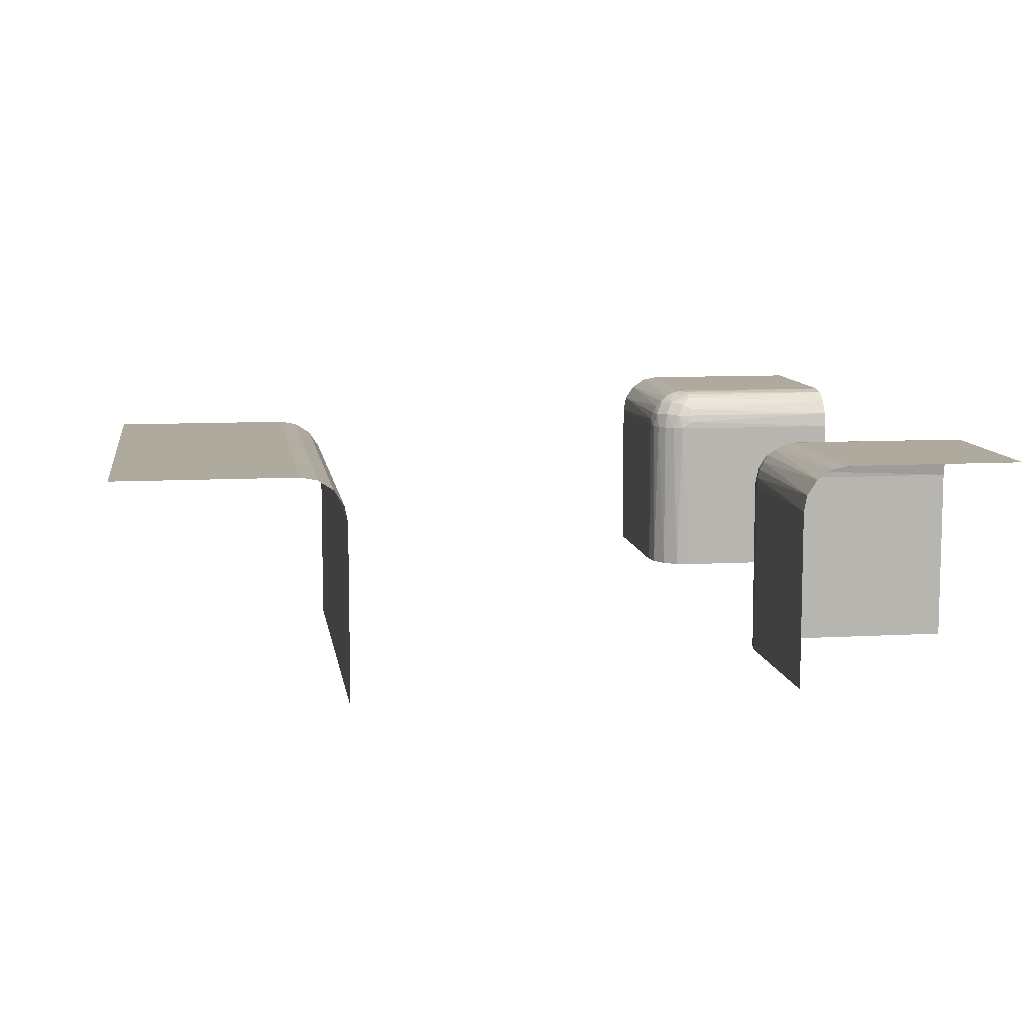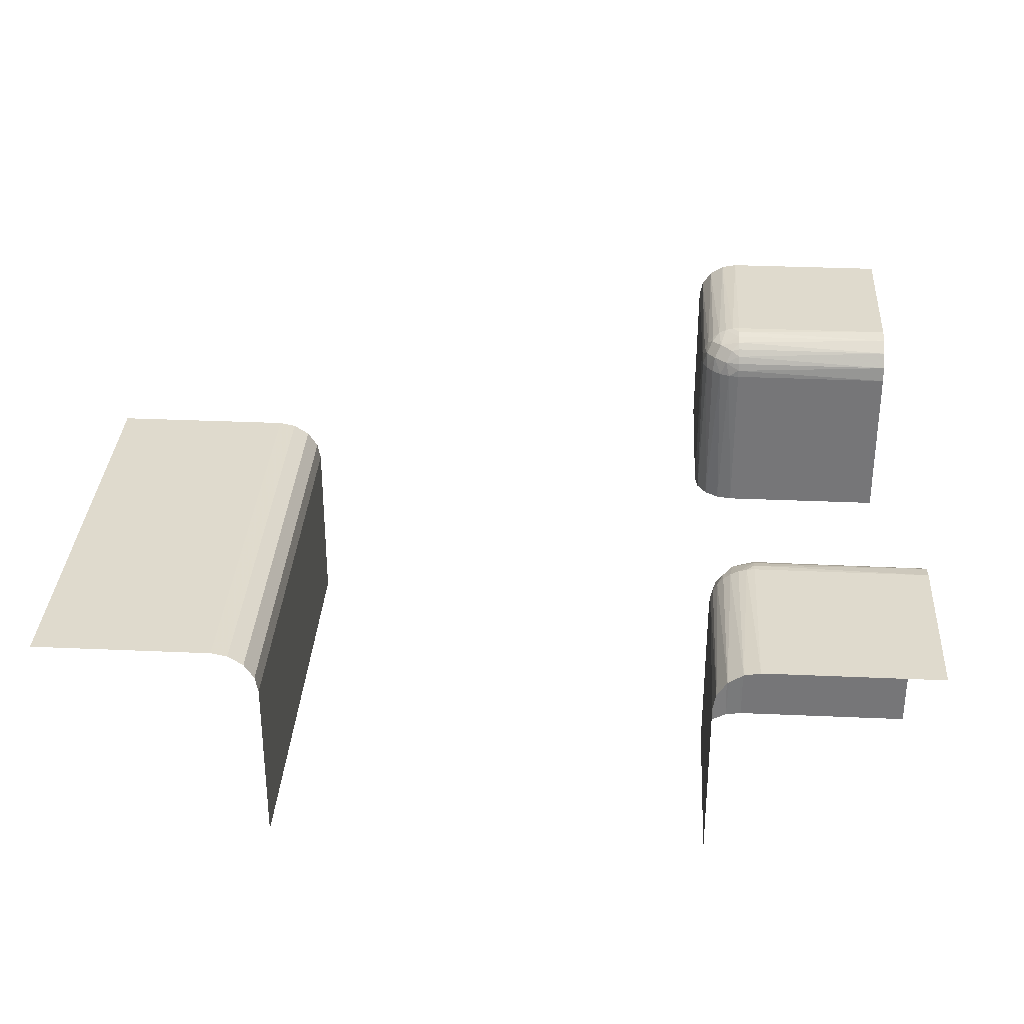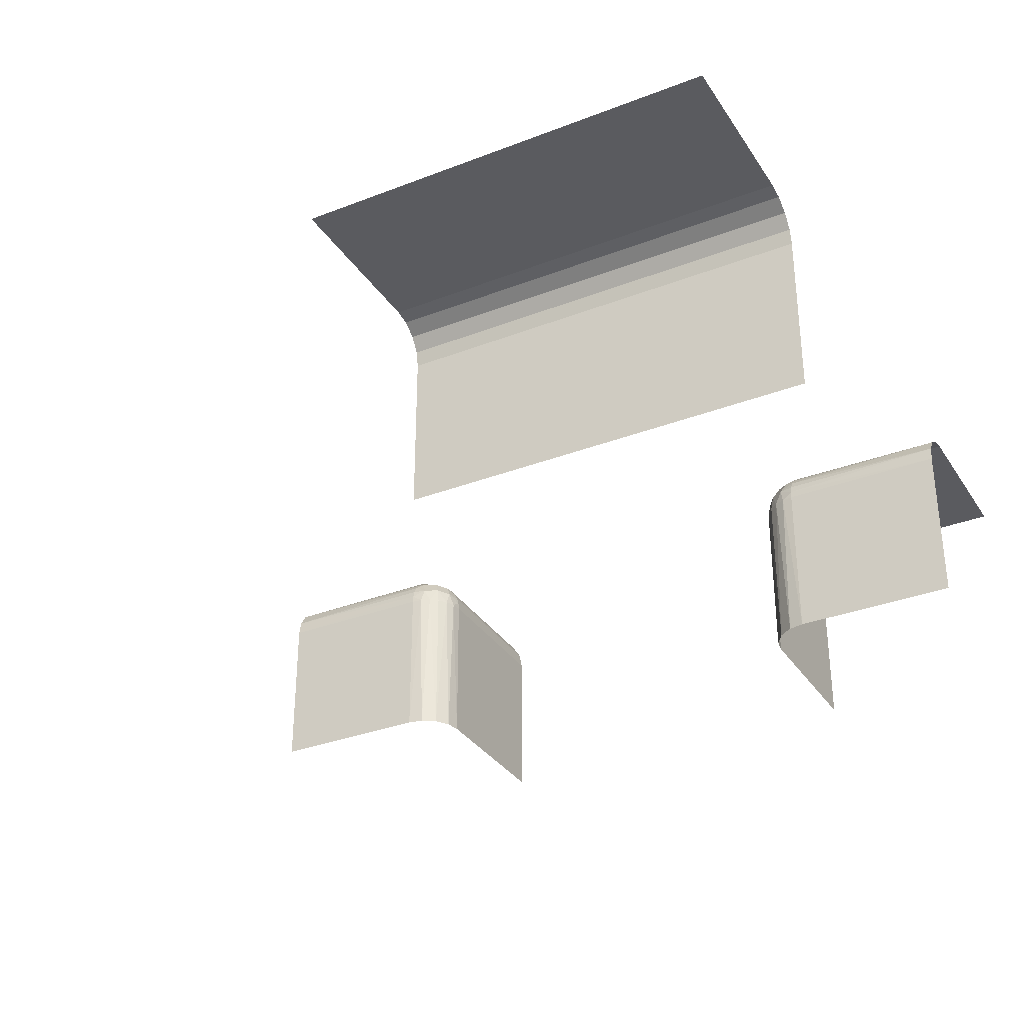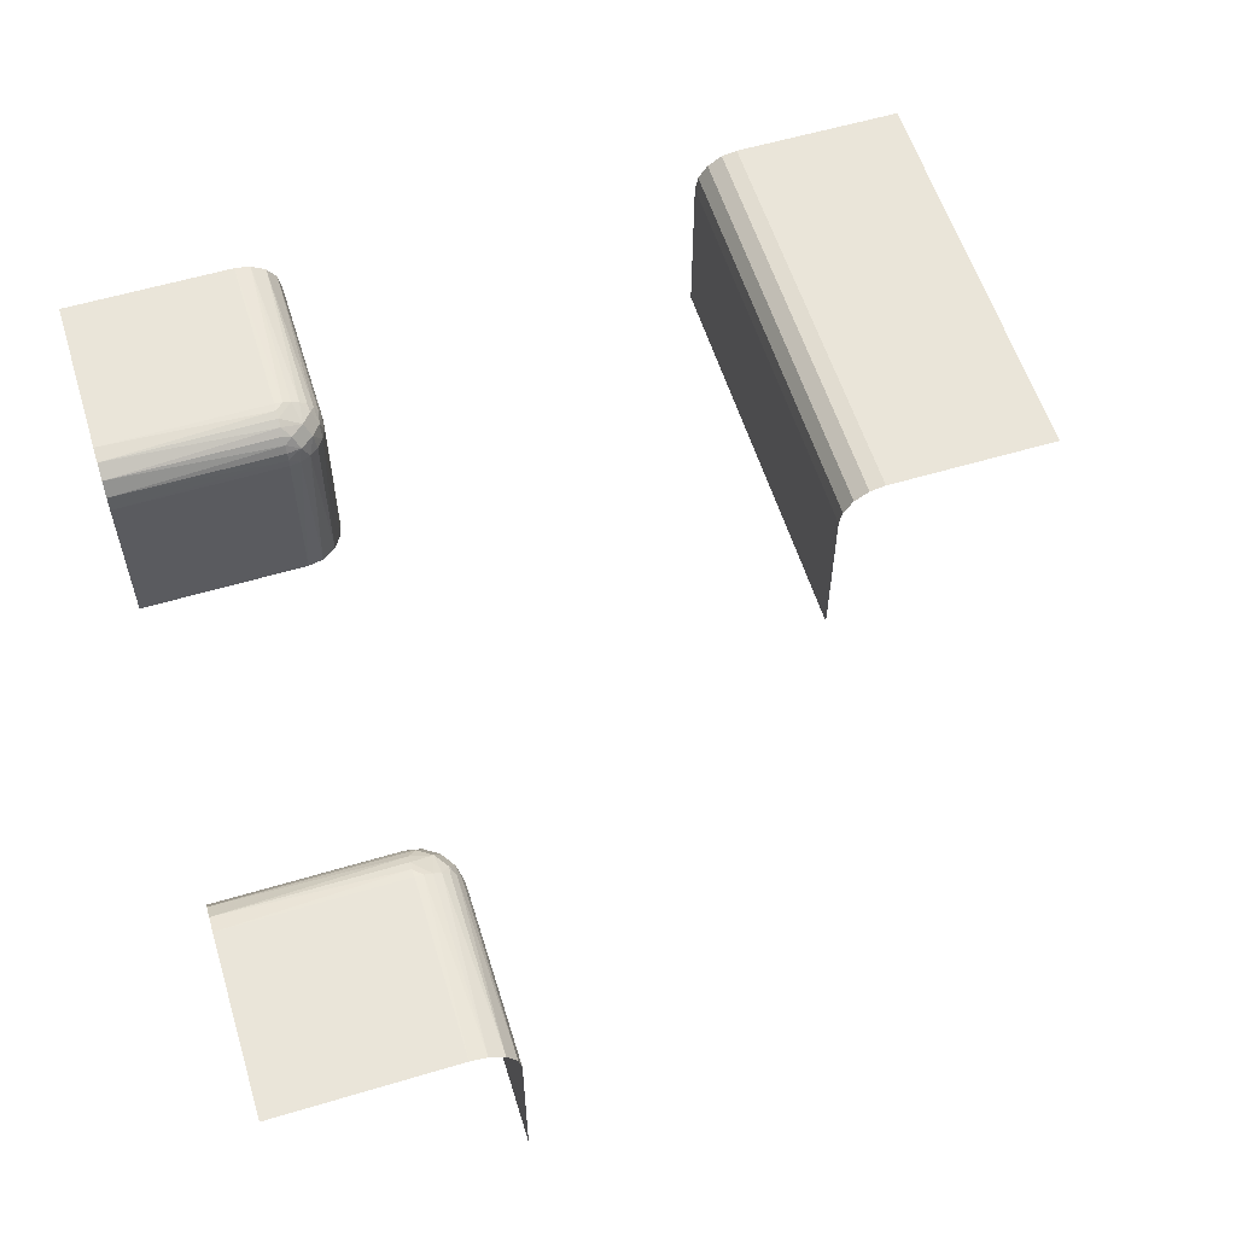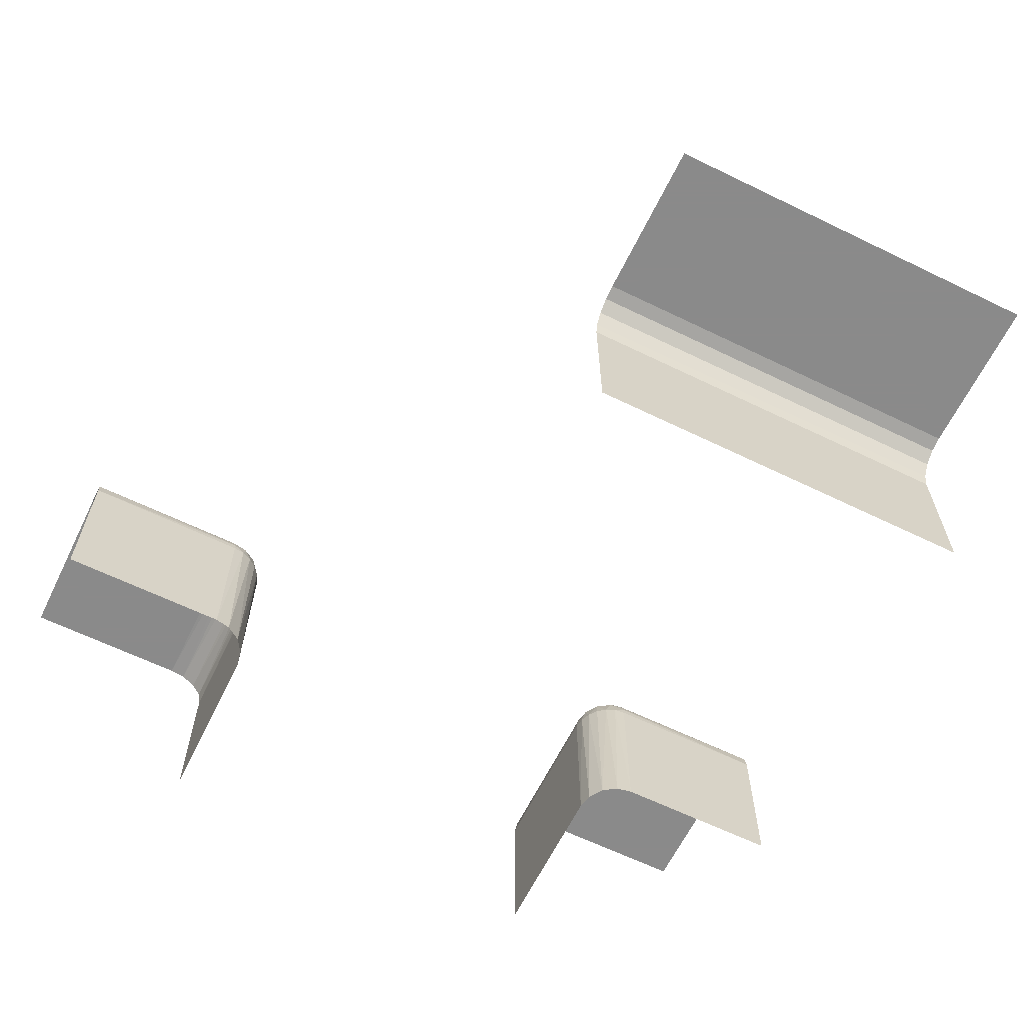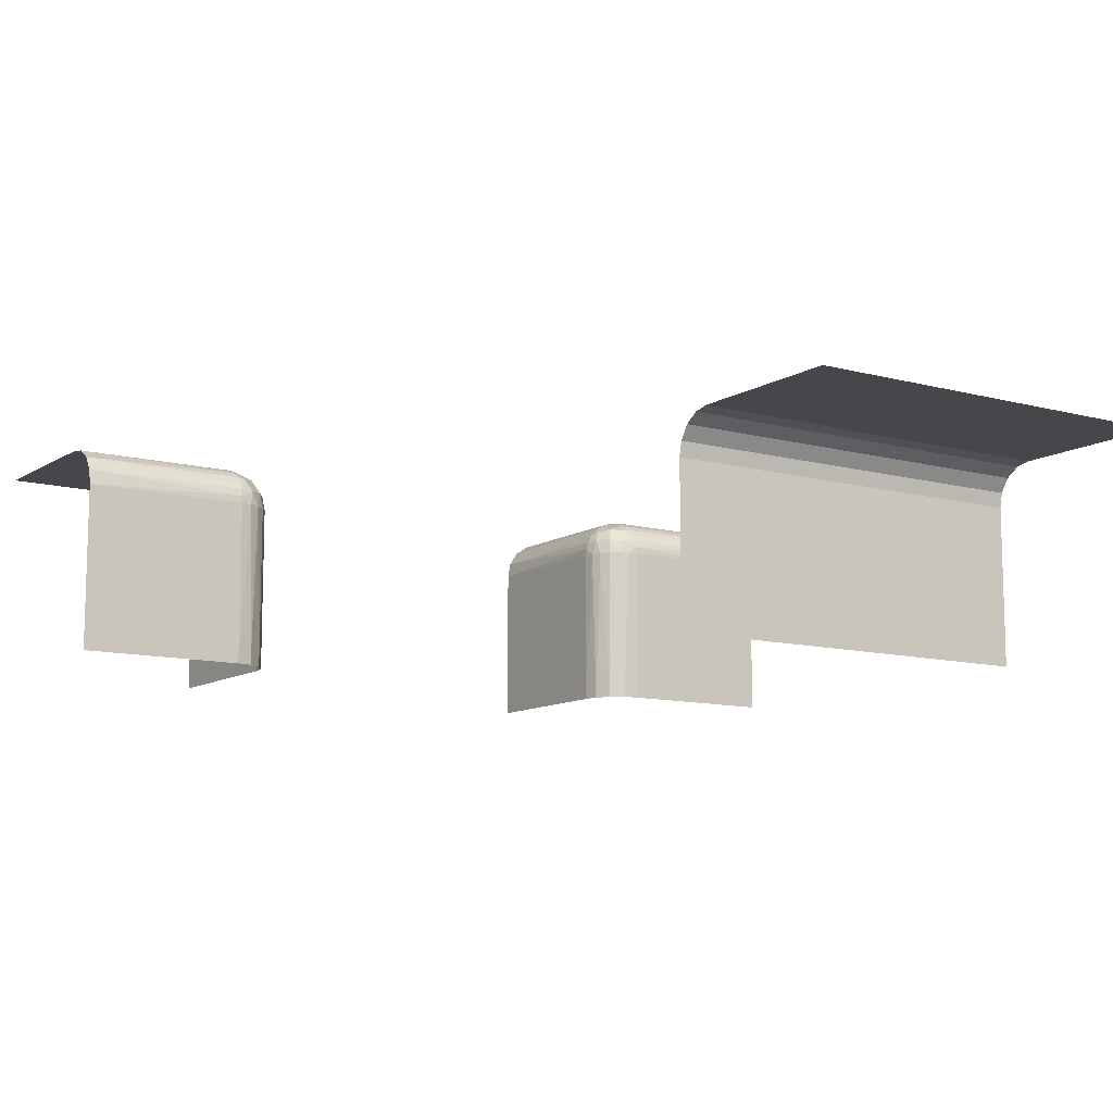
<metadata>
{"format":"obj","ext":"obj","renderer":"f3d","projection":"perspective","resolution":1024,"background":"white","views":[{"elev":9.3,"azim":-8.4,"up":"+Y"},{"elev":32.7,"azim":3.5,"up":"+Y"},{"elev":-32.8,"azim":-61.9,"up":"+Y"},{"elev":57.9,"azim":162.8,"up":"+Y"},{"elev":-63.6,"azim":-116.1,"up":"+Y"},{"elev":-10.7,"azim":-123.8,"up":"+Y"}]}
</metadata>
<code>
v 0.4 -0.5 0.25
v 0.4 -0.5 -0.25
v 0.4 -0.25 -0.5
v 0.4 -0.25 0.5
v 0.2816 -0.2535 -0.5
v 0.2816 -0.2535 -0.3
v 0.2816 -0.2535 0.3
v 0.2816 -0.2535 0.5
v 0.2816 -0.5 -0.2535
v 0.2816 -0.5 0.2535
v 0.2566 -0.282 0.2829
v -0.2646 -0.2646 0
v -0.2646 -0.2646 0.5
v 0.25 -0.5 0.4
v 0.25 -0.5 -0.5
v 0.25 -0.5 -0.3
v 0.25 -0.5 0.3
v 0.25 -0.5 0.5
v 0.25 -0.5 -0.4
v 0.25 -0.3 -0.5
v 0.25 -0.3 -0.3
v 0.25 -0.3 0.3
v 0.25 -0.3 0.5
v 0.25 -0.4 -0.5
v 0.25 -0.4 0.5
v 0.2638 -0.2669 0.2901
v 0.2508 -0.2909 -0.3
v 0.2508 -0.2909 0.3
v -0.2535 -0.2816 0
v -0.2535 -0.2816 0.5
v 0.2871 -0.3 -0.2517
v 0.2871 -0.3 0.2517
v -0.5 -0.25 0
v -0.5 -0.25 0.25
v -0.5 -0.25 0.5
v -0.3 -0.25 0
v -0.3 -0.25 0.5
v 0.3 -0.2582 -0.2726
v 0.3 -0.2582 0.2726
v 0.3 -0.2646 -0.2646
v 0.3 -0.2646 0.2646
v 0.3 -0.2726 -0.2582
v 0.3 -0.2726 0.2582
v 0.3 -0.2535 0.2816
v 0.3 -0.2535 -0.2816
v 0.3 -0.2909 0.2508
v 0.3 -0.2909 -0.2508
v 0.3 -0.5 0.25
v 0.3 -0.5 -0.25
v 0.3 -0.3 0.25
v 0.3 -0.3 -0.25
v 0.3 -0.2508 -0.2909
v 0.3 -0.2508 0.2909
v 0.3 -0.25 -0.5
v 0.3 -0.25 -0.3
v 0.3 -0.25 0.3
v 0.3 -0.25 0.5
v 0.3 -0.2816 -0.2535
v 0.3 -0.2816 0.2535
v 0.5 -0.2646 -0.2646
v 0.5 -0.2646 0.2646
v 0.5 -0.2535 0.2816
v 0.5 -0.2535 -0.2816
v 0.5 -0.5 0.25
v 0.5 -0.5 -0.25
v 0.5 -0.3 0.25
v 0.5 -0.3 -0.25
v 0.5 -0.25 0.4
v 0.5 -0.25 -0.5
v 0.5 -0.25 -0.3
v 0.5 -0.25 0.3
v 0.5 -0.25 0.5
v 0.5 -0.25 -0.4
v 0.5 -0.2816 -0.2535
v 0.5 -0.2816 0.2535
v 0.5 -0.4 0.25
v 0.5 -0.4 -0.25
v 0.2909 -0.2508 -0.3
v 0.2909 -0.2508 0.3
v 0.2829 -0.282 -0.2566
v 0.2678 -0.2806 0.2671
v 0.2535 -0.5 0.2816
v 0.2535 -0.5 -0.2816
v 0.2535 -0.2816 -0.5
v 0.2535 -0.2816 -0.3
v 0.2535 -0.2816 0.3
v 0.2535 -0.2816 0.5
v 0.2901 -0.2669 -0.2638
v 0.2755 -0.2644 0.2748
v 0.2634 -0.2671 -0.2908
v -0.25 -0.5 0
v -0.25 -0.5 0.25
v -0.25 -0.5 0.5
v -0.25 -0.3 0
v -0.25 -0.3 0.5
v 0.2517 -0.3 0.2871
v 0.2517 -0.3 -0.2871
v 0.2671 -0.2806 -0.2678
v 0.2726 -0.2582 -0.3
v 0.2726 -0.2582 0.3
v 0.2646 -0.2646 -0.5
v 0.2646 -0.2646 -0.3
v 0.2646 -0.2646 0.3
v 0.2646 -0.2646 0.5
v 0.2646 -0.5 -0.2646
v 0.2646 -0.5 0.2646
v 0.2646 -0.3 -0.2646
v 0.2646 -0.3 0.2646
v 0.2908 -0.2671 0.2634
v -0.2816 -0.2535 0
v -0.2816 -0.2535 0.5
v 0.2563 -0.2821 -0.2836
v 0.275 -0.3 -0.2567
v 0.275 -0.3 0.2567
v 0.2582 -0.2726 -0.3
v 0.2582 -0.2726 0.3
v 0.2567 -0.3 -0.275
v 0.2567 -0.3 0.275
v 0.2836 -0.2821 0.2563
v 0.2748 -0.2644 -0.2755
f 34 36 37
f 37 35 34
f 36 34 33
f 95 92 93
f 91 92 94
f 95 94 92
f 29 94 95
f 110 12 13
f 36 110 111
f 12 29 30
f 29 95 30
f 110 13 111
f 36 111 37
f 12 30 13
f 55 54 3
f 73 55 3
f 3 69 73
f 55 73 70
f 20 27 21
f 84 85 27
f 101 102 115
f 5 6 99
f 99 102 101
f 115 85 84
f 84 101 115
f 101 5 99
f 54 55 78
f 78 5 54
f 78 6 5
f 20 84 27
f 120 88 98
f 90 120 112
f 47 51 31
f 80 31 113
f 80 58 47
f 80 113 98
f 47 31 80
f 112 117 97
f 27 97 21
f 97 27 112
f 115 112 85
f 112 27 85
f 98 107 117
f 58 80 42
f 88 40 42
f 38 40 88
f 45 38 120
f 6 52 45
f 38 88 120
f 55 52 78
f 115 90 112
f 99 120 90
f 102 90 115
f 6 120 99
f 99 90 102
f 6 45 120
f 6 78 52
f 88 42 80
f 2 77 65
f 51 67 77
f 51 2 49
f 77 2 51
f 24 19 15
f 21 16 19
f 21 24 20
f 19 24 21
f 83 16 97
f 105 83 117
f 9 105 113
f 49 9 31
f 83 97 117
f 9 113 31
f 70 52 55
f 63 45 52
f 60 40 38
f 74 58 42
f 42 40 60
f 38 45 63
f 63 60 38
f 60 74 42
f 67 51 47
f 74 67 47
f 70 63 52
f 88 80 98
f 120 98 112
f 113 107 98
f 98 117 112
f 16 21 97
f 105 117 107
f 105 107 113
f 49 31 51
f 74 47 58
f 56 71 68
f 4 56 68
f 68 72 4
f 56 4 57
f 66 46 50
f 75 59 46
f 61 41 43
f 62 44 39
f 39 41 61
f 43 59 75
f 75 61 43
f 61 62 39
f 71 56 53
f 53 62 71
f 53 44 62
f 66 75 46
f 89 26 81
f 109 89 119
f 28 22 96
f 11 96 118
f 11 86 28
f 11 118 81
f 28 96 11
f 119 114 32
f 46 32 50
f 32 46 119
f 43 119 59
f 119 46 59
f 81 108 114
f 86 11 116
f 26 103 116
f 100 103 26
f 7 100 89
f 44 79 7
f 100 26 89
f 56 79 53
f 43 109 119
f 39 89 109
f 41 109 43
f 44 89 39
f 39 109 41
f 44 7 89
f 44 53 79
f 26 116 11
f 14 25 18
f 22 23 25
f 22 14 17
f 25 14 22
f 76 1 64
f 50 48 1
f 50 76 66
f 1 76 50
f 10 48 32
f 106 10 114
f 82 106 118
f 17 82 96
f 10 32 114
f 82 118 96
f 57 79 56
f 8 7 79
f 104 103 100
f 87 86 116
f 116 103 104
f 100 7 8
f 8 104 100
f 104 87 116
f 23 22 28
f 87 23 28
f 57 8 79
f 26 11 81
f 89 81 119
f 118 108 81
f 81 114 119
f 48 50 32
f 106 114 108
f 106 108 118
f 17 96 22
f 87 28 86

</code>
